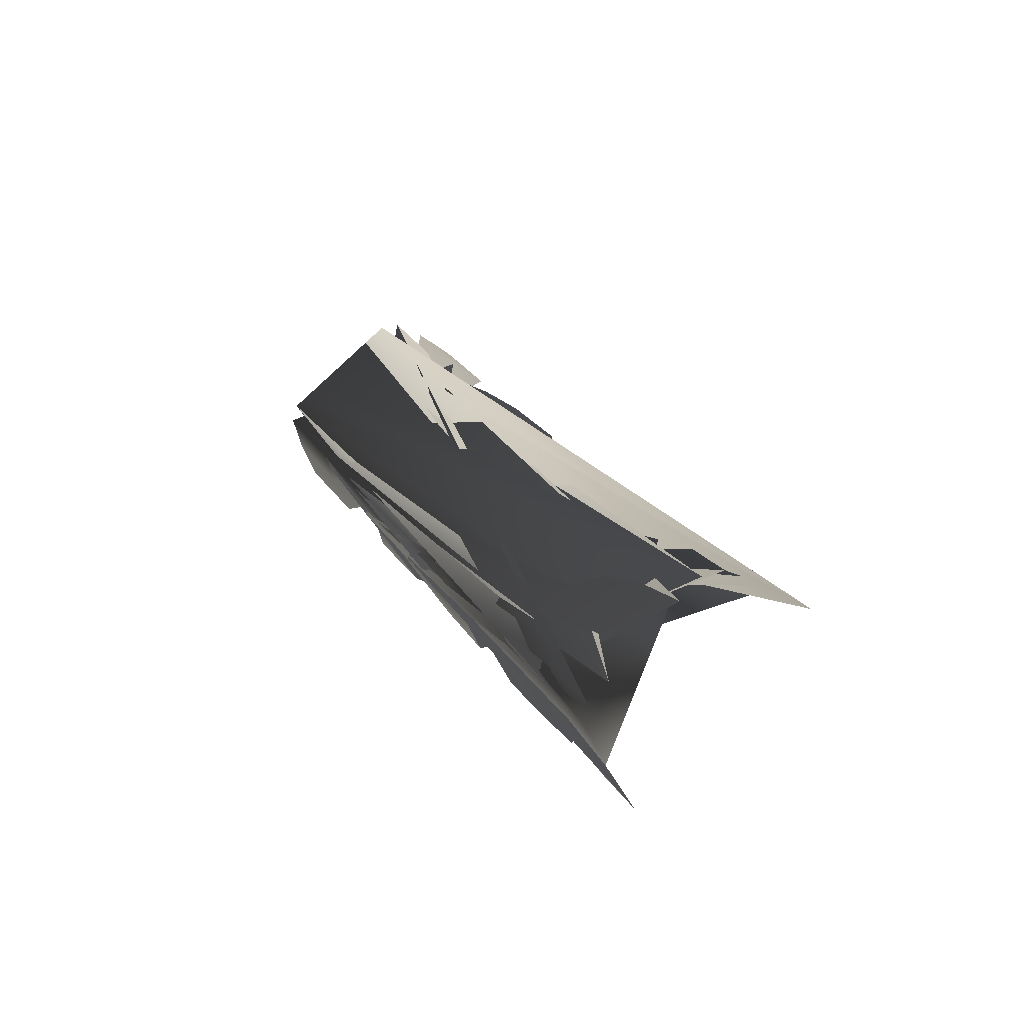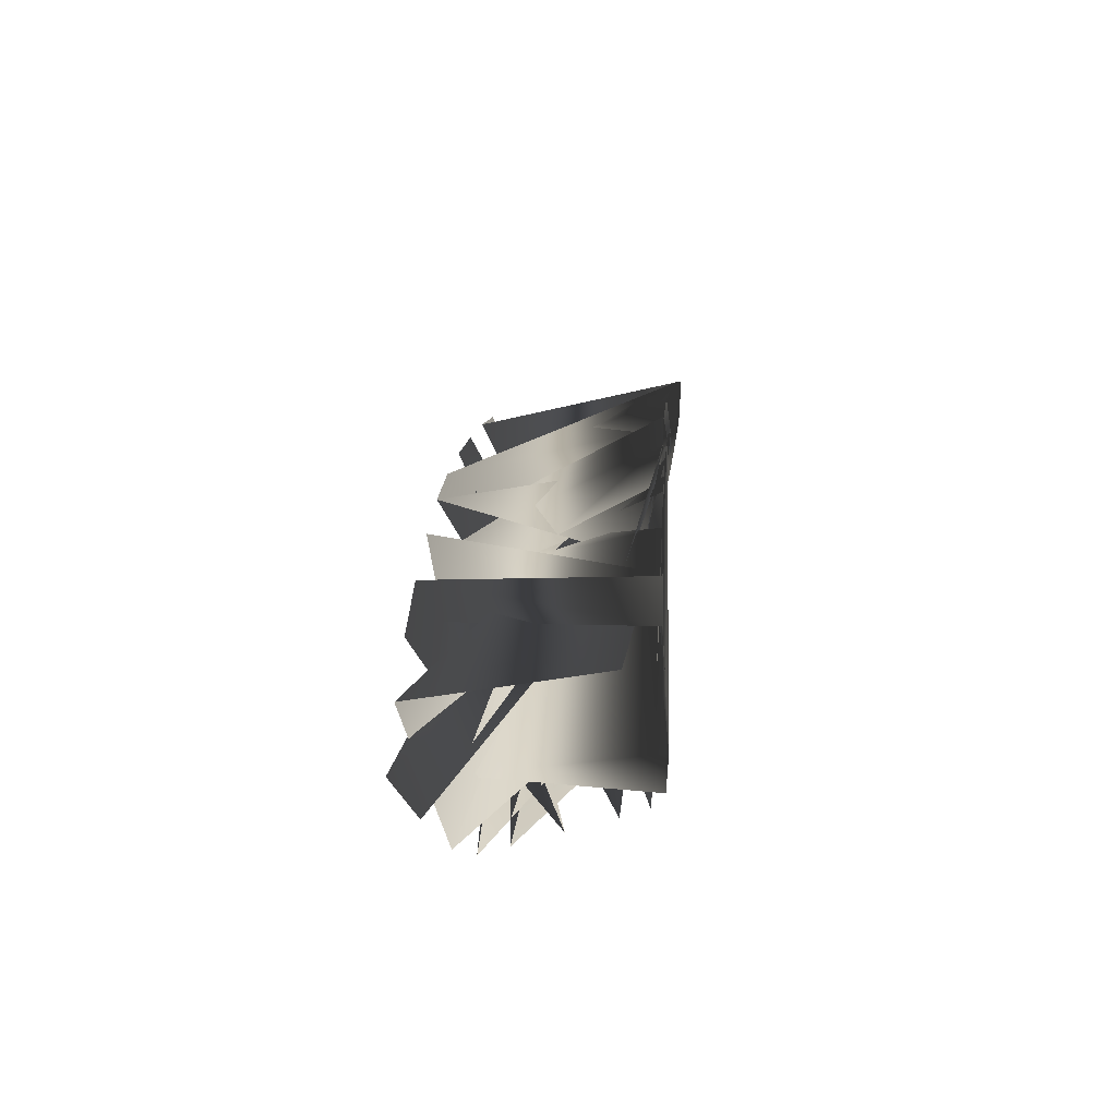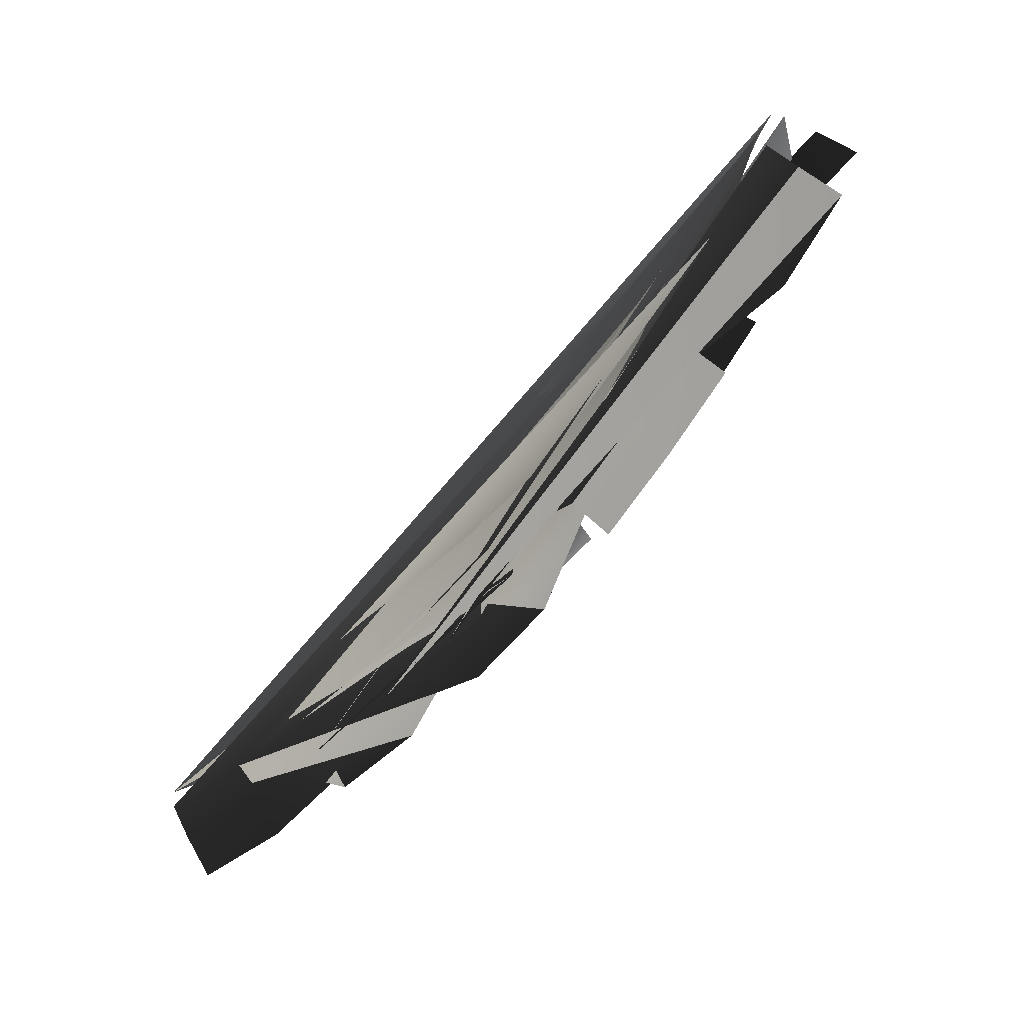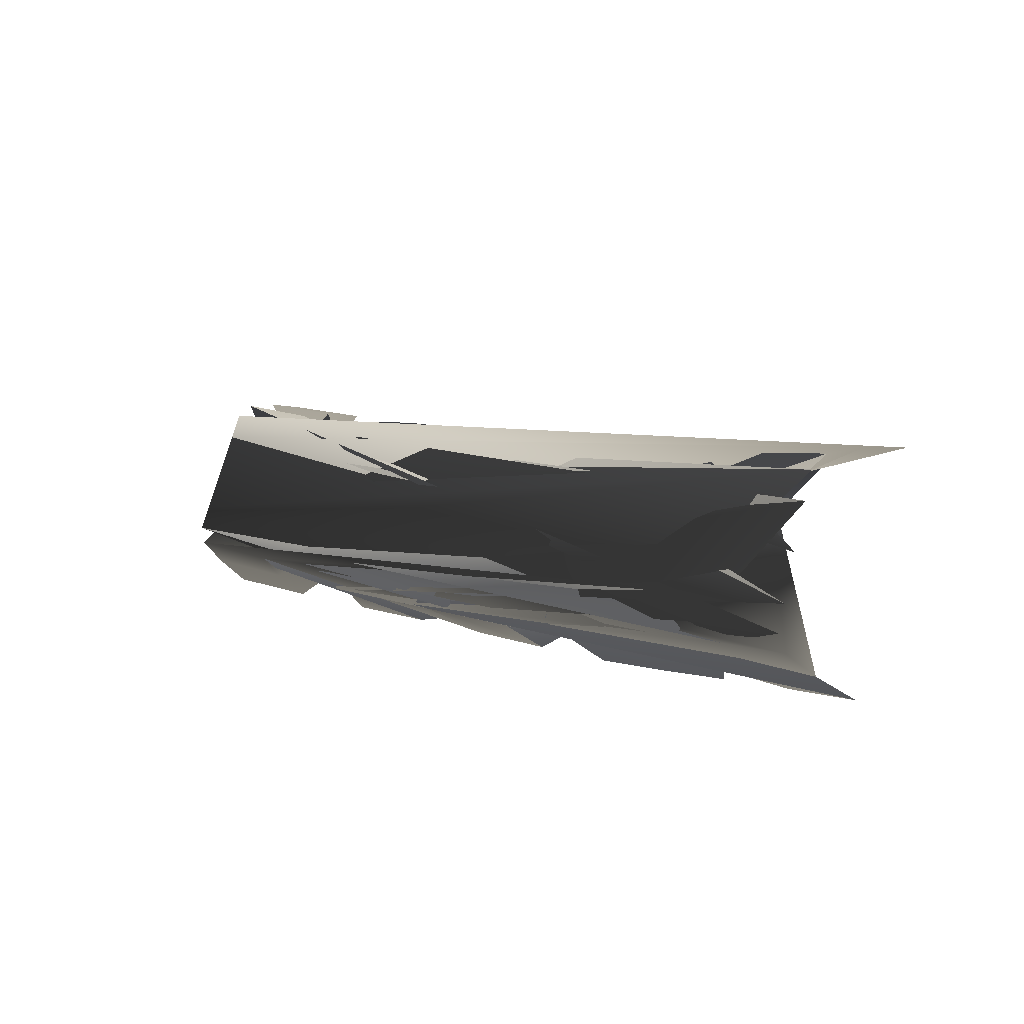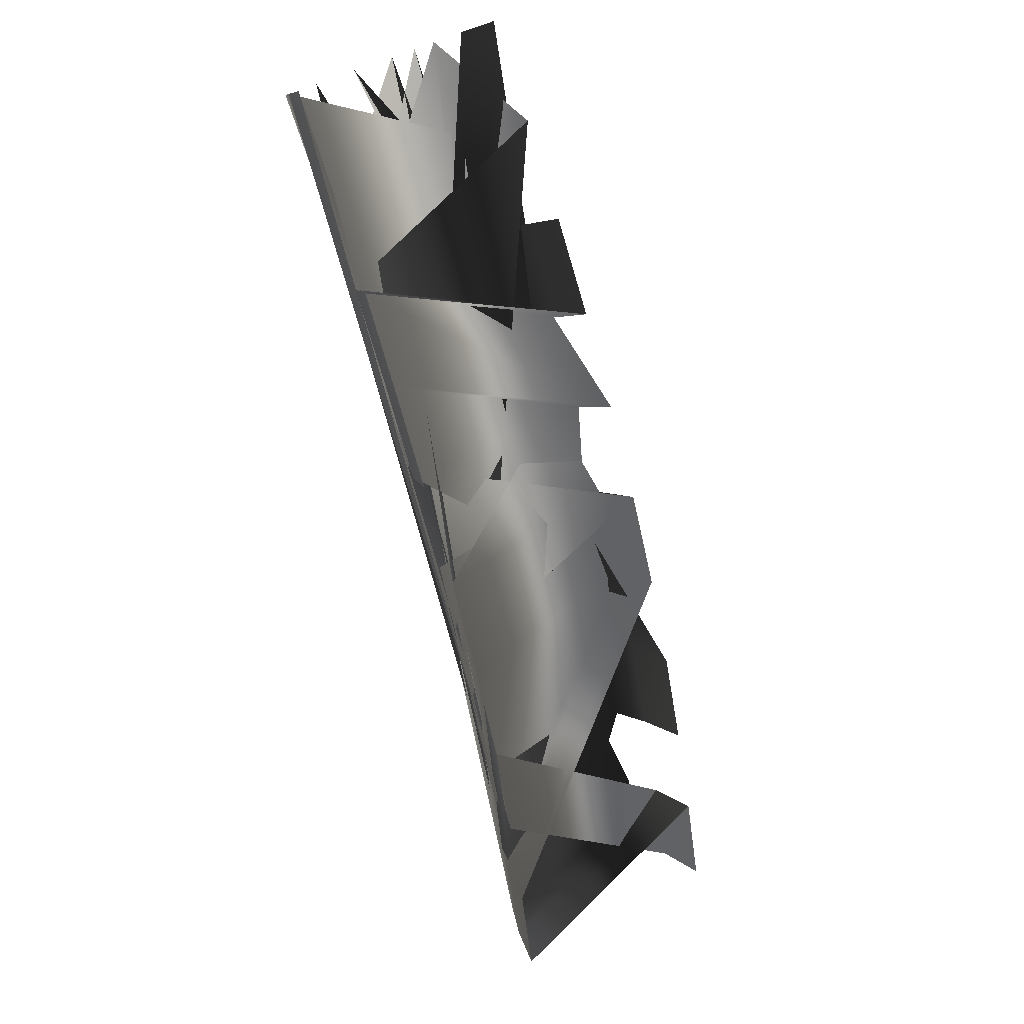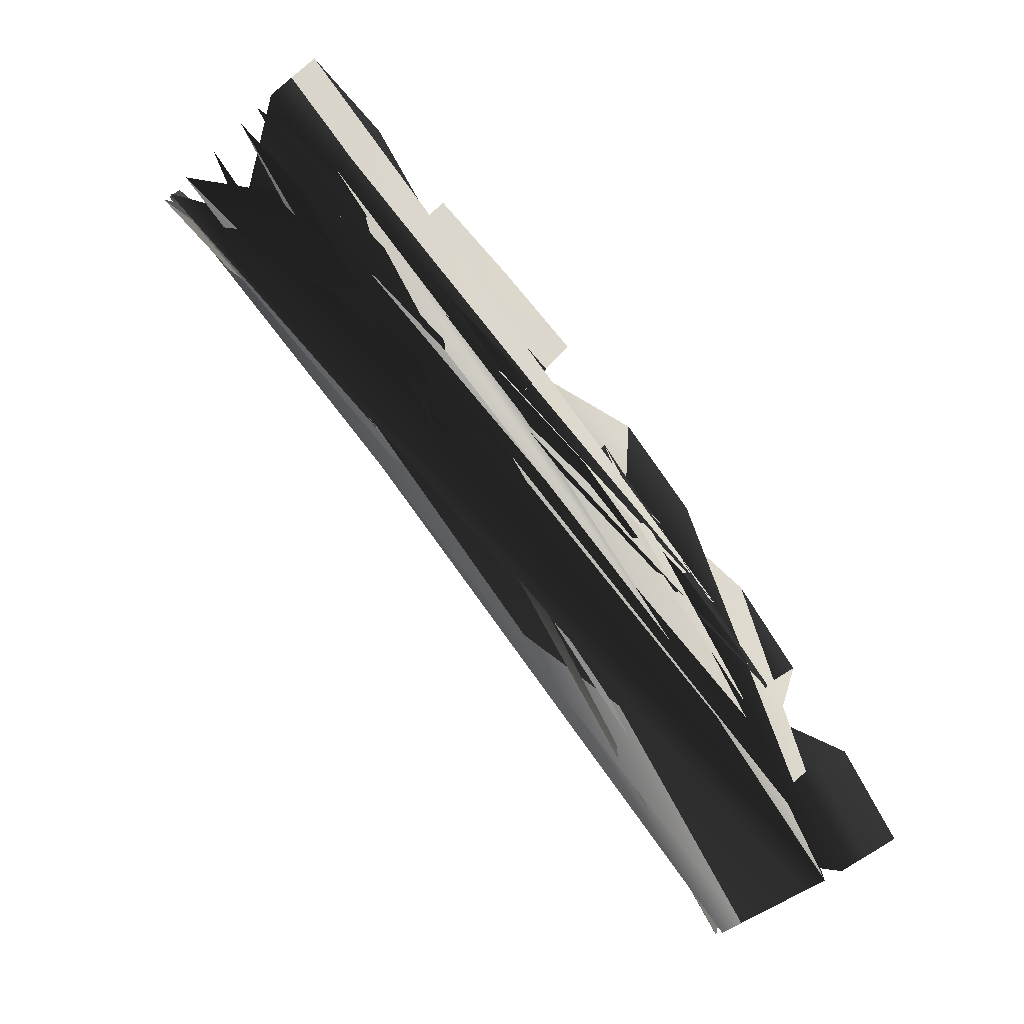
<metadata>
{"format":"obj","ext":"obj","renderer":"f3d","projection":"perspective","resolution":1024,"background":"white","views":[{"elev":66.2,"azim":149.3,"up":"+Z"},{"elev":64.5,"azim":6.9,"up":"+Y"},{"elev":2.3,"azim":118.3,"up":"+Z"},{"elev":68.3,"azim":118.3,"up":"+Z"},{"elev":66.7,"azim":163.4,"up":"+Y"},{"elev":-26.8,"azim":61.2,"up":"+Y"}]}
</metadata>
<code>
v -89.34 -511.8 -382.4
v -86.6 -867.2 -624.2
v -88.15 -177.7 -114
v -76.97 121.9 172.4
v -52.36 390.4 509.4
v -10.44 642.3 861.9
v 95.99 -470 -435.2
v 101.9 -832.8 -670.5
v 95.77 -132.4 -168.9
v 108.8 167.6 124.3
v 132.4 437.8 459.3
v 171.5 693.1 805.3
v -303.4 -432.4 -498.2
v -293.2 -790.3 -754.6
v 180.6 -704.9 -870.1
v 162.1 -327.6 -630.6
v 181 -804.2 -712.5
v 172.4 -436.8 -479.1
v -189.6 -518.5 -375.9
v -187.2 -871.2 -622.1
v -304.8 -92.06 -218.6
v 157 21.84 -356.4
v 171 -96.4 -212.6
v -188.2 -185 -105.3
v -177.2 118.4 181.3
v 185.6 207.5 87.42
v 177.3 352.8 -29.65
v -289.2 238.2 91.09
v -152.4 386.8 520.3
v -109.8 637.2 877
v 245.5 736.5 766.5
v 208.6 479.2 422.5
v 229 890.9 661
v 198.2 630.3 312.2
v -265.7 511.4 438.1
v -227.7 762.9 803.4
v -84.05 -23.48 24.63
v -89.62 -341.4 -250.4
v -88.21 -686.5 -507.9
v -66.54 259.1 336.3
v -34.03 518.5 684.4
v 3.851 -490.8 -408.9
v -146 -524.6 -366.2
v 8.187 -849.9 -647.5
v -144.2 -877.7 -610
v 4.332 -154.9 -141.6
v -144.4 -191.6 -97.2
v 16.44 144.9 148.2
v -133.7 108 187.1
v 40.57 414.2 484.2
v -108.8 376 524.7
v 81.03 667.9 833.4
v -66.03 626.7 879.1
v 100.8 22.13 -26.89
v 94.61 -297.2 -305.3
v 98.64 -648.1 -557.7
v 119.1 305.3 288.3
v 149.5 567.5 631.3
v 149.5 -457.9 -450.5
v 156.3 -822.9 -683.9
v 148.8 -119.3 -184.8
v 162.4 180.7 110.5
v 185.8 451.4 444.8
v 224 707.8 789
v -298.6 77.61 -68.25
v 165.5 192.1 -197.6
v 176.8 60.14 -67.16
v -184.2 -28.94 33.46
v -243.9 -482.8 -426.7
v -238.2 -837.6 -677.5
v 185.8 -760.8 -781.3
v 172.8 -388.9 -545.4
v -305.9 -261.2 -361.4
v -298.9 -608.2 -630.6
v 170.6 -512.3 -755.2
v 156.7 -150.5 -499.2
v 176.3 -617 -600.7
v 170.1 -262.7 -349.8
v -189.7 -348.9 -242.4
v -188.7 -692 -503.5
v -243.6 -146.5 -152.2
v 169.9 -44.53 -275.7
v 186.9 271 35.98
v -230.7 168.4 144.1
v -166.7 255.9 346
v -133.7 514.2 697.3
v 224.7 609.9 593.6
v 195.9 346.1 252.2
v 211.4 762.4 485.5
v 187.5 496.3 140.4
v -278.6 380.3 261
v -249.2 639.3 619.1
v 243.2 804 719.8
v 209 545.2 373.9
v -206.4 438.8 486.6
v -165.7 689.6 847.1
v -140.5 -37.42 40.37
v 8.878 -0.5486 -1.274
v -145.9 -354.9 -233.6
v 3.018 -319.2 -278
v -145.3 -698.2 -492.7
v 5.744 -667.2 -533
v 26.82 282.3 312.2
v -123.3 244.9 351
v -90.1 503.6 700.7
v 58.24 543.2 657.7
v 154.1 35.29 -41.75
v 147.8 -284.5 -321.2
v 152.5 -637 -572.1
v 172.7 318.6 274.5
v 202.4 581.6 616
v -238.7 15.37 -8.607
v 176.8 117.9 -124.4
v -245 -312.6 -291.8
v -241.4 -657.2 -556.5
v 178.8 -571.1 -668.2
v 169.2 -213.4 -415.3
v 223.8 676.5 545.9
v 197.2 411.7 203
v -220.2 307.8 311
v -188.7 566.4 665.4
f 120/0 94/0 28/0
f 120/0 28/0 85/0
f 120/0 85/0 95/0
f 85/0 29/0 95/0
f 120/0 95/0 35/0
f 120/0 35/0 91/0
f 120/0 91/0 94/0
f 91/0 34/0 94/0
f 119/0 83/0 84/0
f 83/0 24/0 84/0
f 119/0 84/0 28/0
f 119/0 28/0 94/0
f 119/0 94/0 90/0
f 94/0 34/0 90/0
f 119/0 90/0 27/0
f 119/0 27/0 83/0
f 118/0 93/0 31/0
f 118/0 31/0 87/0
f 118/0 87/0 82/0
f 87/0 25/0 82/0
f 118/0 82/0 26/0
f 118/0 26/0 89/0
f 118/0 89/0 93/0
f 89/0 33/0 93/0
f 117/0 92/0 30/0
f 117/0 30/0 86/0
f 117/0 86/0 93/0
f 86/0 31/0 93/0
f 117/0 93/0 33/0
f 117/0 33/0 88/0
f 117/0 88/0 92/0
f 88/0 32/0 92/0
f 116/0 81/0 77/0
f 81/0 22/0 77/0
f 116/0 77/0 17/0
f 116/0 17/0 71/0
f 116/0 71/0 75/0
f 71/0 15/0 75/0
f 116/0 75/0 21/0
f 116/0 21/0 81/0
f 115/0 71/0 17/0
f 115/0 17/0 76/0
f 115/0 76/0 70/0
f 76/0 16/0 70/0
f 115/0 70/0 14/0
f 115/0 14/0 74/0
f 115/0 74/0 71/0
f 74/0 15/0 71/0
f 114/0 69/0 19/0
f 114/0 19/0 79/0
f 114/0 79/0 68/0
f 79/0 18/0 68/0
f 114/0 68/0 12/0
f 114/0 12/0 73/0
f 114/0 73/0 69/0
f 73/0 13/0 69/0
f 113/0 68/0 18/0
f 113/0 18/0 78/0
f 113/0 78/0 80/0
f 78/0 23/0 80/0
f 113/0 80/0 20/0
f 113/0 20/0 72/0
f 113/0 72/0 68/0
f 72/0 12/0 68/0
f 112/0 65/0 82/0
f 65/0 26/0 82/0
f 112/0 82/0 25/0
f 112/0 25/0 66/0
f 112/0 66/0 22/0
f 112/0 22/0 81/0
f 112/0 81/0 65/0
f 81/0 21/0 65/0
f 111/0 83/0 64/0
f 83/0 27/0 64/0
f 111/0 64/0 20/0
f 111/0 20/0 80/0
f 111/0 80/0 67/0
f 80/0 23/0 67/0
f 111/0 67/0 24/0
f 111/0 24/0 83/0
f 110/0 86/0 63/0
f 86/0 30/0 63/0
f 110/0 63/0 11/0
f 110/0 11/0 57/0
f 110/0 57/0 62/0
f 57/0 10/0 62/0
f 110/0 62/0 31/0
f 110/0 31/0 86/0
f 109/0 56/0 61/0
f 56/0 9/0 61/0
f 109/0 61/0 25/0
f 109/0 25/0 87/0
f 109/0 87/0 62/0
f 87/0 31/0 62/0
f 109/0 62/0 10/0
f 109/0 10/0 56/0
f 108/0 76/0 58/0
f 76/0 17/0 58/0
f 108/0 58/0 6/0
f 108/0 6/0 55/0
f 108/0 55/0 59/0
f 55/0 7/0 59/0
f 108/0 59/0 16/0
f 108/0 16/0 76/0
f 107/0 77/0 22/0
f 107/0 22/0 60/0
f 107/0 60/0 8/0
f 107/0 8/0 54/0
f 107/0 54/0 58/0
f 54/0 6/0 58/0
f 107/0 58/0 77/0
f 58/0 17/0 77/0
f 106/0 66/0 61/0
f 66/0 25/0 61/0
f 106/0 61/0 9/0
f 106/0 9/0 53/0
f 106/0 53/0 60/0
f 53/0 8/0 60/0
f 106/0 60/0 66/0
f 60/0 22/0 66/0
f 105/0 57/0 51/0
f 57/0 11/0 51/0
f 105/0 51/0 5/0
f 105/0 5/0 40/0
f 105/0 40/0 49/0
f 40/0 4/0 49/0
f 105/0 49/0 10/0
f 105/0 10/0 57/0
f 104/0 40/0 52/0
f 40/0 5/0 52/0
f 104/0 52/0 29/0
f 104/0 29/0 85/0
f 104/0 85/0 50/0
f 85/0 28/0 50/0
f 104/0 50/0 4/0
f 104/0 4/0 40/0
f 103/0 84/0 24/0
f 103/0 24/0 48/0
f 103/0 48/0 3/0
f 103/0 3/0 39/0
f 103/0 39/0 50/0
f 39/0 4/0 50/0
f 103/0 50/0 28/0
f 103/0 28/0 84/0
f 102/0 39/0 47/0
f 39/0 3/0 47/0
f 102/0 47/0 9/0
f 102/0 9/0 56/0
f 102/0 56/0 49/0
f 56/0 10/0 49/0
f 102/0 49/0 4/0
f 102/0 4/0 39/0
f 101/0 55/0 41/0
f 55/0 6/0 41/0
f 0/0 38/0 101/0
f 0/0 101/0 41/0
f 101/0 38/0 43/0
f 38/0 1/0 43/0
f 101/0 43/0 7/0
f 101/0 7/0 55/0
f 0/0 42/0 38/0
f 42/0 100/0 38/0
f 100/0 42/0 18/0
f 100/0 18/0 79/0
f 100/0 79/0 44/0
f 79/0 19/0 44/0
f 100/0 44/0 1/0
f 100/0 1/0 38/0
f 99/0 54/0 45/0
f 54/0 8/0 45/0
f 99/0 45/0 2/0
f 99/0 2/0 37/0
f 0/0 41/0 37/0
f 41/0 99/0 37/0
f 99/0 41/0 6/0
f 99/0 6/0 54/0
f 98/0 37/0 46/0
f 37/0 2/0 46/0
f 98/0 46/0 23/0
f 98/0 23/0 78/0
f 98/0 78/0 42/0
f 78/0 18/0 42/0
f 0/0 37/0 98/0
f 0/0 98/0 42/0
f 97/0 53/0 47/0
f 53/0 9/0 47/0
f 97/0 47/0 3/0
f 97/0 3/0 36/0
f 97/0 36/0 45/0
f 36/0 2/0 45/0
f 97/0 45/0 8/0
f 97/0 8/0 53/0
f 96/0 36/0 48/0
f 36/0 3/0 48/0
f 96/0 48/0 67/0
f 48/0 24/0 67/0
f 96/0 67/0 46/0
f 67/0 23/0 46/0
f 96/0 46/0 2/0
f 96/0 2/0 36/0

</code>
